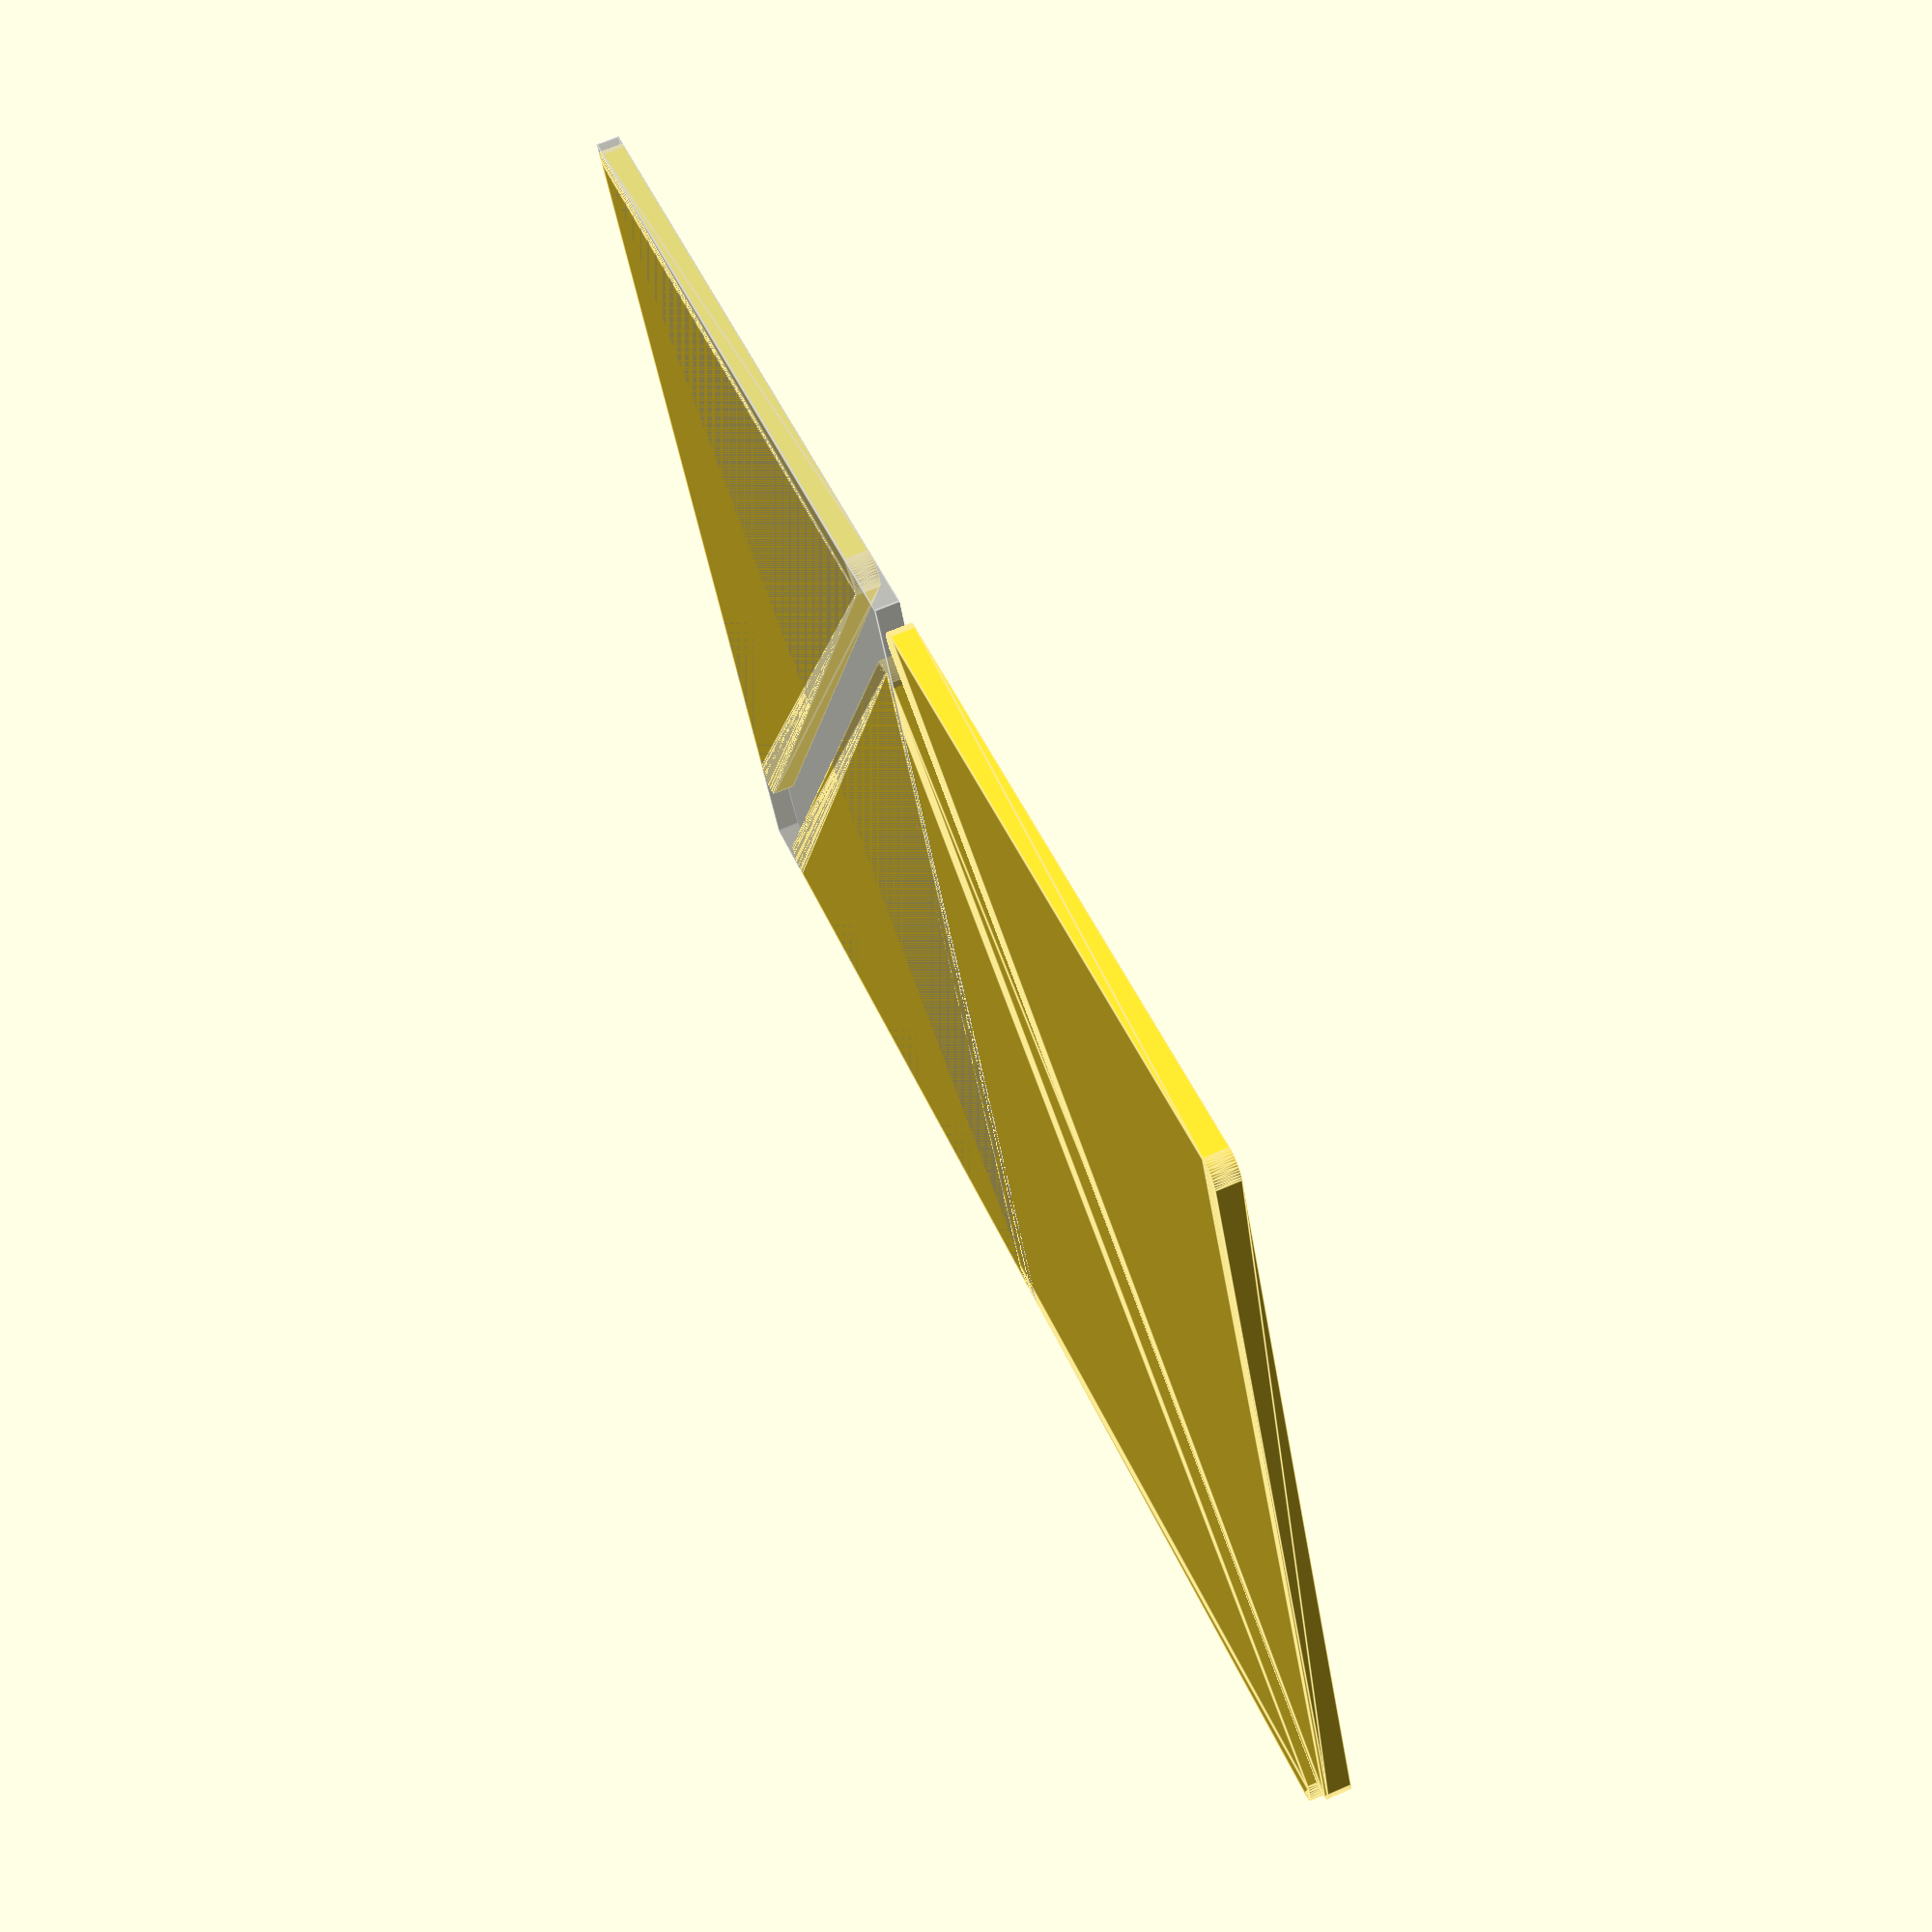
<openscad>
$fn = 50;

x = 40;
y = 50;
z = 1.2;
r = 1;

%cube([x, y, z]);
//square_cutout();
//slot();
//diagonal_cutout1(x = x, y = y, width = 3, depth = z, r = r);
zigzag_cutout1 (x = x, y = y, width = 3, depth = z, r = r, strong = false);
//diagonal_cutout2(x = x, y = y, width = 3, depth = z, r = r);
//zigzag_cutout2 (x = x, y = y, width = 3, depth = z, r = r);

module triangle_cutout(x = 20, y = 10, depth = 3, r = 1)
{
	hull()
	{
		translate([r, r, 0])
			cylinder(h = depth, r = r);
		translate([x-r, r, 0])
			cylinder(h = depth, r = r);
		translate([r, y-r, 0])
			cylinder(h = depth, r = r);
	}
}

module square_cutout(x = 20, y = 10, depth = 3, r = 1)
{
	hull()
	{
		translate([r, r, 0])
			cylinder(h = depth, r = r);
		translate([x-r, r, 0])
			cylinder(h = depth, r = r);
		translate([x-r, y-r, 0])
			cylinder(h = depth, r = r);
		translate([r, y-r, 0])
			cylinder(h = depth, r = r);
	}
}

module slot(length = 20, depth = 3, r = 1.5)
{
	hull()
	{
		cylinder(h = depth, r = r);
		translate([length - 2*r, 0, 0])
			cylinder(h = depth, r = r);
	}
}

module diagonal_cutout1(x = 100, y = 30, width = 3, depth = 1.2, r = 2)
{
	a = atan(y/x);					// angle of diagonal
	h = sqrt(pow(x,2) + pow(y,2));	// length of diagonal

/*
	a2 = 90-a;
	echo(r + r/cos(a));
	echo(r + r/sin(a2));
	echo(y/x);
	echo(a);
	echo(tan(a));
	echo((r + r / cos(a2)) / tan(a2));
	echo(tan(a) / (r + r / sin(a)));
*/

	*rotate([0, 0, a])
		translate([0, -width/2, 0])
			cube([h, width, 0.1]);

	hull()
	{
		translate([r, y - r, 0])
			cylinder(h = depth, r = r);
		translate([x - width/2 / sin(a) - (r + r / cos(a)) / tan(a), y - r, 0])
			cylinder(h = depth, r = r);		
		translate([r, width/2 / cos(a) + tan(a) * (r + r / sin(a)), 0])
			cylinder(h = depth, r = r);
	}

	hull()
	{
		translate([x - r, r, 0])
			cylinder(h = depth, r = r);
		translate([x - r, y - width/2 / cos(a) - tan(a) * (r + r / sin(a)), 0])
			cylinder(h = depth, r = r);
		translate([width/2 / sin(a) + (r + r / cos(a)) / tan(a), r, 0])
			cylinder(h = depth, r = r);		
	}

	//%cube([x, y, 0.5]);
}

module zigzag_cutout1(x = 100, y = 30, width = 3, depth = 1.2, r = 2, strong = true)
{
	// if strong is true then use strict 60deg diagonals (even if that leaves partials)
	// else try to get as close to 45deg as possible (cos it's easier!)
	ix = strong ? (y / tan(60)) : x / round(x/y);

	for (i = [0 : x / ix])
		translate([i * (ix - r*2), (i % 2 == 1) ? y : 0, 0])
			mirror([0, (i % 2 == 1) ? 1 : 0, 0])
				diagonal_cutout1(x = ix, y = y, width = width, depth = depth, r = r);
}

module diagonal_cutout2(x = 30, y = 30, width = 3, depth = 1.2, r = 2)
{
	G = width + 2*r;
	L = x - 2*r;
	W = y - 2*r;

	a = pow(G, 2) - pow(W, 2);
	b = 2 * pow(W, 2) * L;
	c = pow(W, 2) * (pow(G, 2) - pow(L, 2));

	solns = SolveQuadratic(a, b, c);
	//echo(solns);
	offset = min(solns[0], solns[1]) + r;

	hull()
	{
		translate([r, y - r, 0])
			cylinder(h = depth, r = r);
		translate([offset, y - r, 0])
			cylinder(h = depth, r = r);		
		translate([r, r, 0])
			cylinder(h = depth, r = r);
	}

	hull()
	{
		translate([x - r, r, 0])
			cylinder(h = depth, r = r);
		translate([x - r, y - r, 0])
			cylinder(h = depth, r = r);
		translate([x - offset, r, 0])
			cylinder(h = depth, r = r);		
	}


	//%cube([x, y, 0.5]);
}

module zigzag_cutout2(x = 100, y = 20, width = 3, depth = 1.2, r = 1.5)
{
	n = floor(x / y);
	sub_x = ((x - r*2) / n) + r*2;

	for (i = [0 : n - 1])
		translate([i * (sub_x - r*2), (i % 2 == 1) ? y : 0, 0])
			mirror([0, (i % 2 == 1) ? 1 : 0, 0])
				diagonal_cutout2(x = sub_x, y = y, width = width, depth = depth, r = r);

	//%cube([x, y, 0.5]);
}

function SolveQuadratic(a = 1, b = 1, c = 1) = 
	[
		(-b + sqrt(pow(b,2) - (4 * a * c)))/(2*a),
		(-b - sqrt(pow(b,2) - (4 * a * c)))/(2*a)
	];

</openscad>
<views>
elev=111.6 azim=156.8 roll=113.4 proj=p view=edges
</views>
